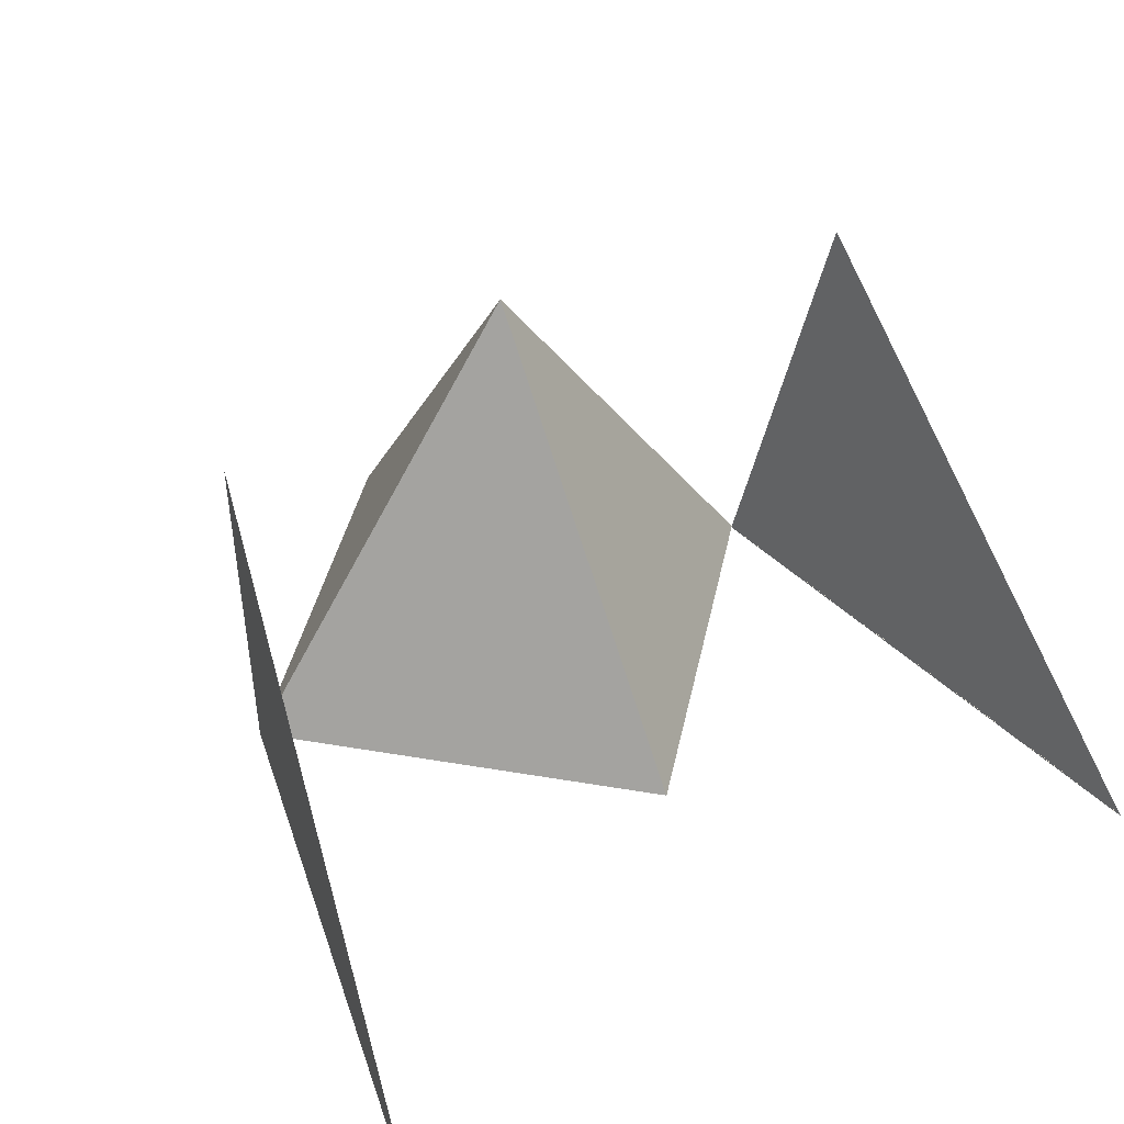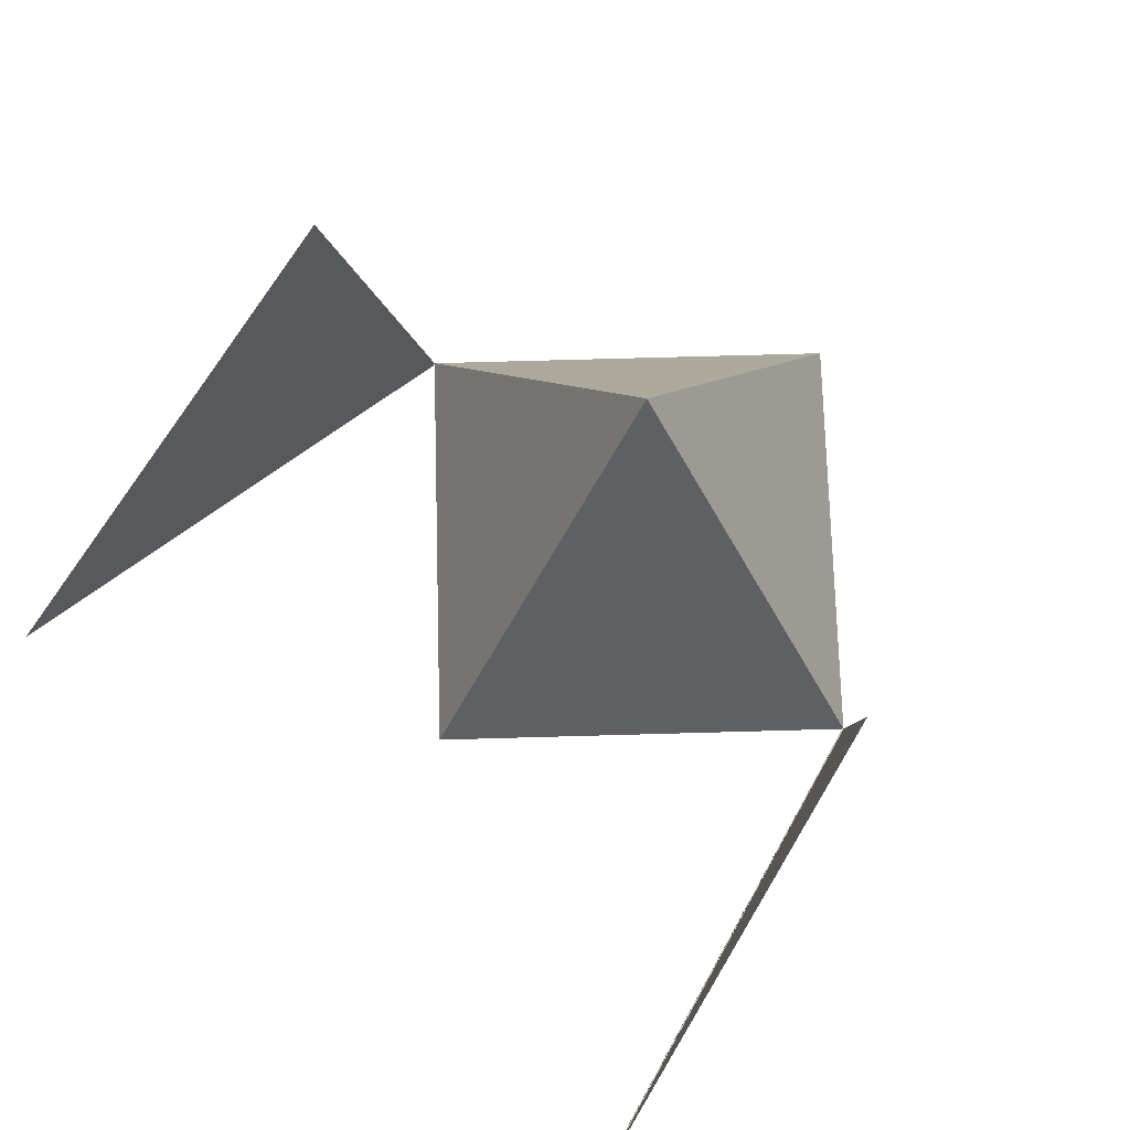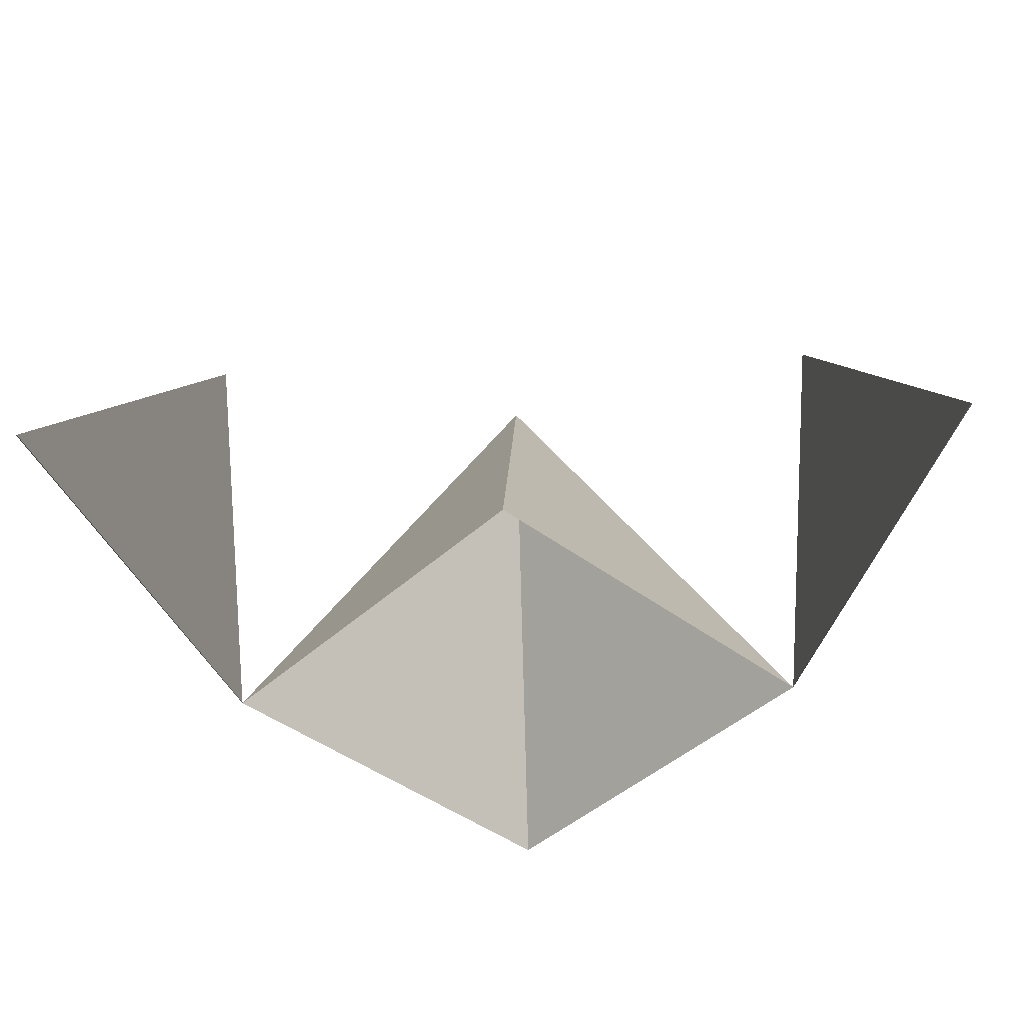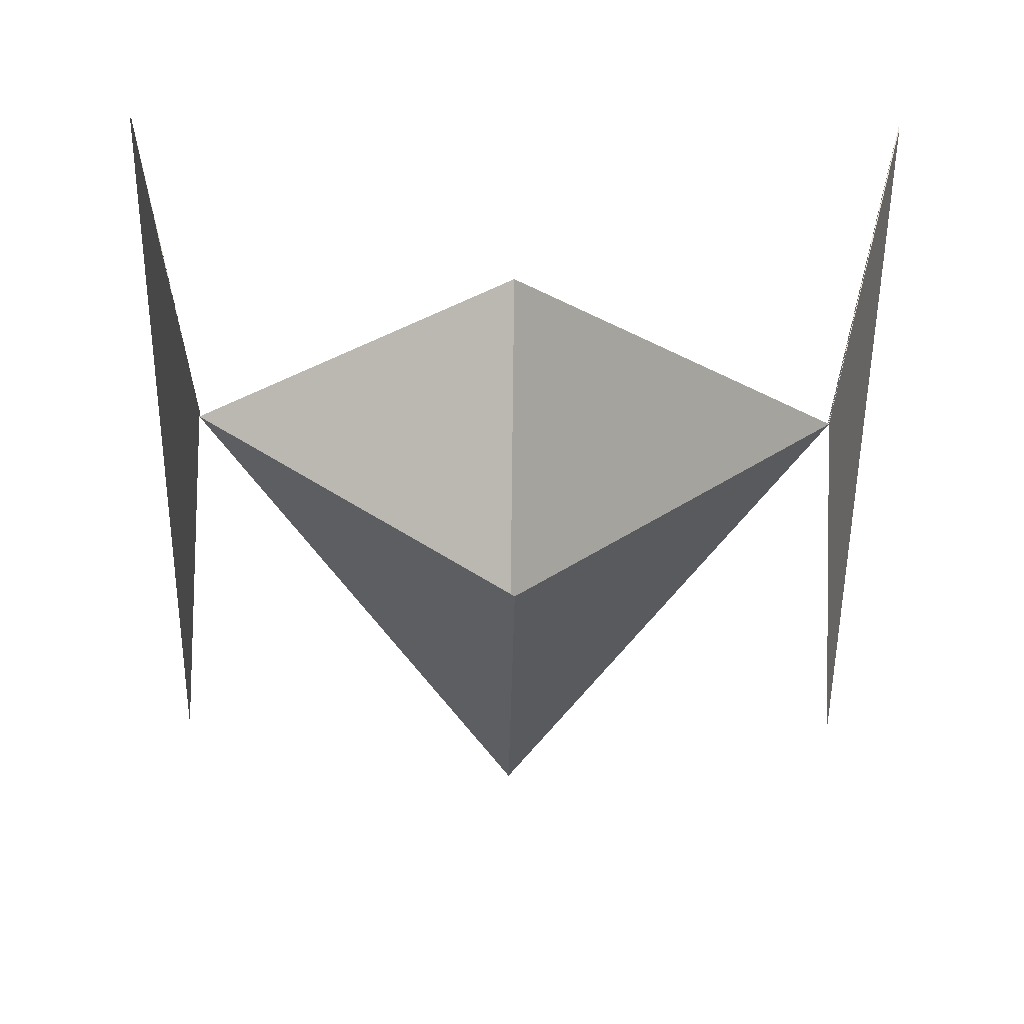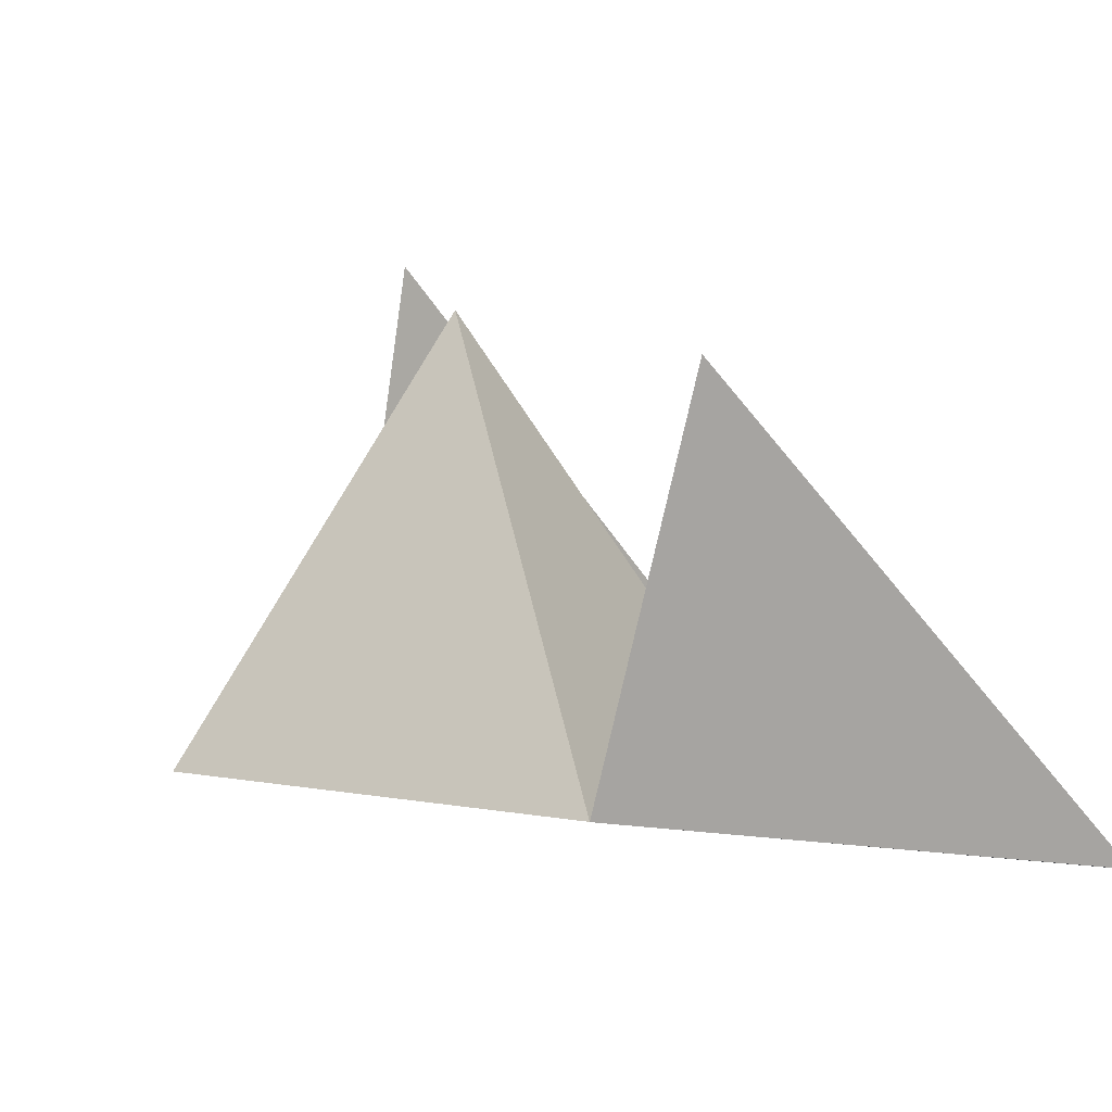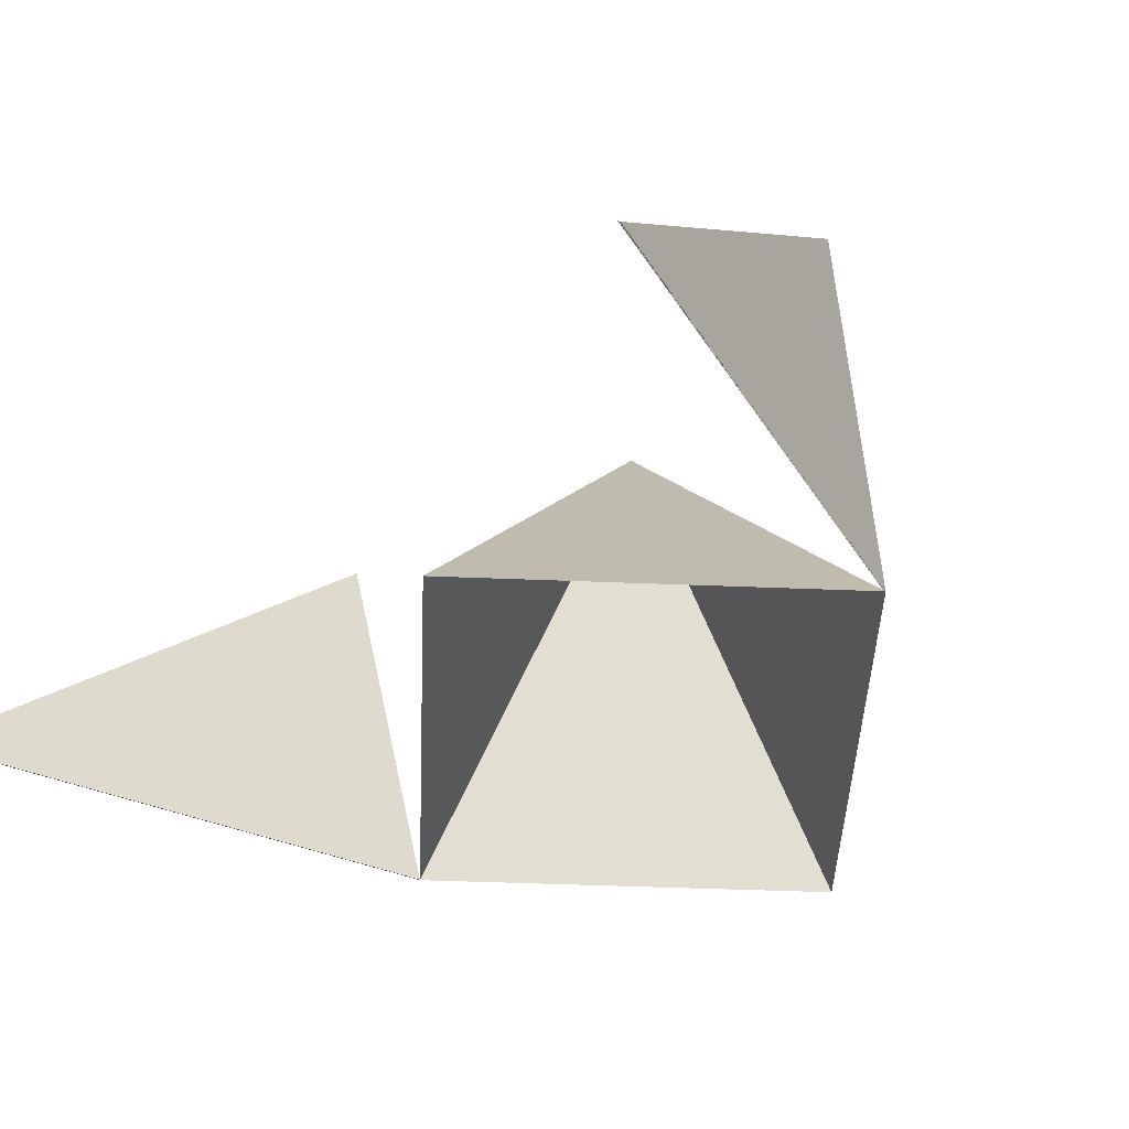
<metadata>
{"format":"obj","ext":"obj","renderer":"f3d","projection":"perspective","resolution":1024,"background":"white","views":[{"elev":41.4,"azim":146.8,"up":"+Z"},{"elev":72.8,"azim":-136.6,"up":"+Z"},{"elev":-42.3,"azim":-177.3,"up":"+Z"},{"elev":-58.0,"azim":179.2,"up":"+Y"},{"elev":13.7,"azim":64.6,"up":"+Z"},{"elev":-47.7,"azim":-137.6,"up":"+Z"}]}
</metadata>
<code>
o Inner Helm
v 3.341 2 -4
v 3.841 3 1
v 3.334 2.033 -4.012
v 4.834 8.033 -5.012
v 4.841 8 -5
v -5.159 8 -5
v -4.159 3 1
v -3.659 2 -4
v -3.652 2.033 -4.012
v -5.152 8.033 -5.012
v -0.1592 5.5 -4
v 3.341 2 -4
v -0.1592 -1.5 -4
v -0.1592 2 1
v 3.334 2.033 -4.012
v -3.659 2 -4
v -3.652 2.033 -4.012
f 5 1 3 4
f 6 10 9 8
f 1 2 5 4 3
f 8 9 10 6 7
f 12 14 11
f 13 14 12
f 16 11 14
f 13 16 14
l 12 15
l 16 17

</code>
